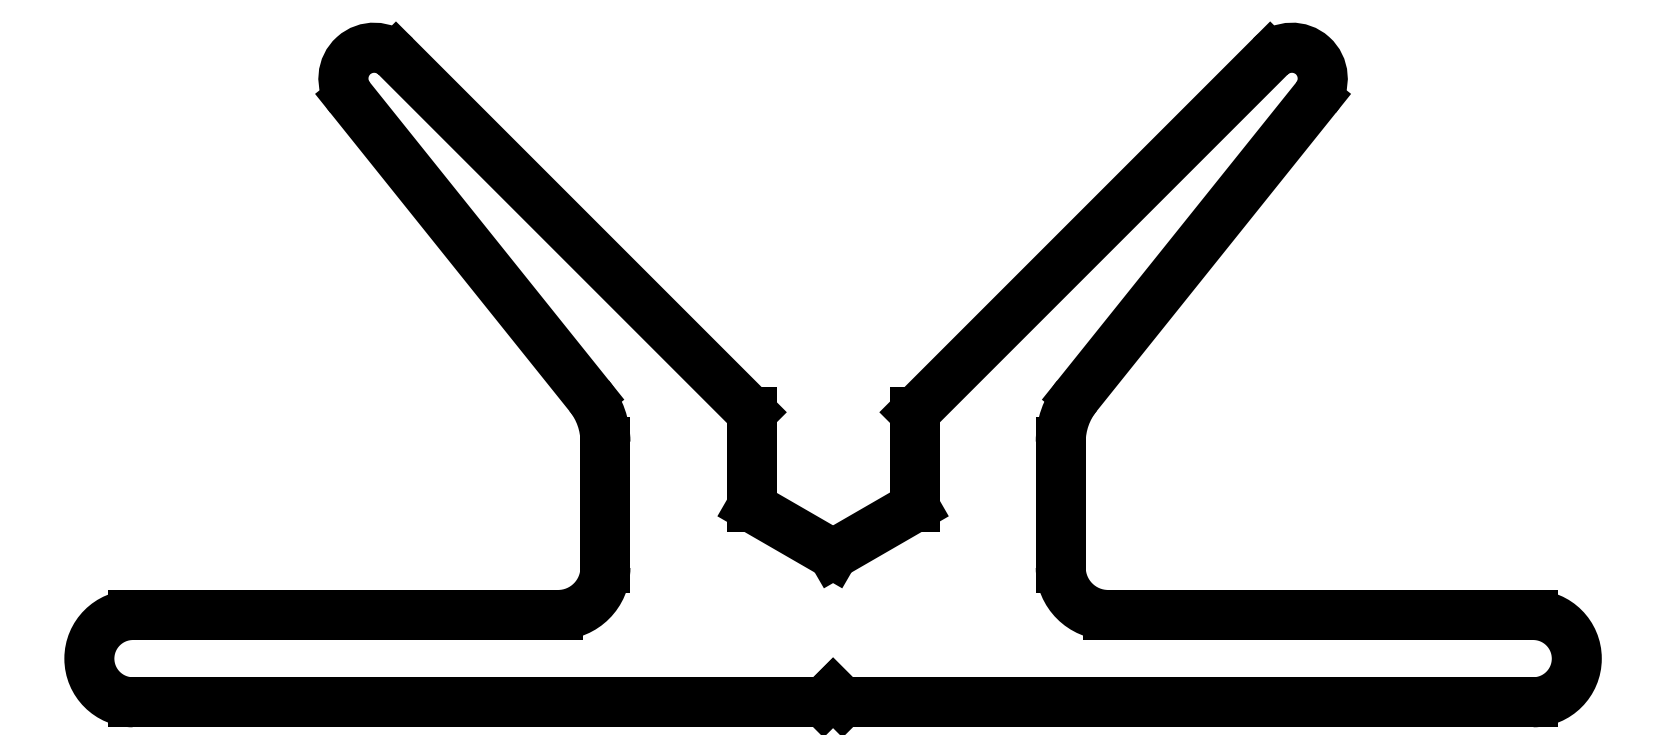
<metadata>
{"format":"dxf","ext":"dxf","renderer":"ezdxf+matplotlib","layout":"modelspace","background":"white","min_lineweight":24,"dpi":150}
</metadata>
<code>
0
SECTION
2
ENTITIES
0
LINE
8
0
10
11.06
20
3.902
11
9.939
21
3.902
0
ARC
8
0
10
11.06
20
4.027
40
0.125
50
270
51
0
0
LINE
8
0
10
11.18
20
4.358
11
11.18
21
4.027
0
LINE
8
0
10
11.57
20
4.186
11
11.57
21
4.436
0
LINE
8
0
10
11.57
20
4.436
11
10.63
21
5.373
0
LINE
8
0
10
12
20
4.186
11
11.78
21
4.062
0
LINE
8
0
10
12
20
4.436
11
12
21
4.186
0
LINE
8
0
10
12.94
20
5.373
11
12
21
4.436
0
ARC
8
0
10
12.99
20
5.316
40
0.08113
50
321.3
51
135
0
LINE
8
0
10
12.43
20
4.48
11
13.06
21
5.265
0
ARC
8
0
10
12.58
20
4.358
40
0.1943
50
141.3
51
180
0
LINE
8
0
10
12.38
20
4.027
11
12.38
21
4.358
0
ARC
8
0
10
12.51
20
4.027
40
0.125
50
180
51
270
0
LINE
8
0
10
13.63
20
3.902
11
12.51
21
3.902
0
LINE
8
0
10
11.78
20
4.062
11
11.57
21
4.186
0
LINE
8
0
10
11.81
20
3.672
11
13.63
21
3.672
0
LINE
8
0
10
11.78
20
3.697
11
11.81
21
3.672
0
LINE
8
0
10
11.76
20
3.672
11
11.78
21
3.697
0
LINE
8
0
10
9.939
20
3.672
11
11.76
21
3.672
0
ARC
8
0
10
9.939
20
3.787
40
0.115
50
90
51
270
0
ARC
8
0
10
10.99
20
4.358
40
0.1943
50
0
51
38.73
0
LINE
8
0
10
10.51
20
5.265
11
11.14
21
4.48
0
ARC
8
0
10
10.57
20
5.316
40
0.08113
50
45
51
218.7
0
ARC
8
0
10
13.63
20
3.787
40
0.115
50
270
51
90
0
ENDSEC
0
EOF

</code>
